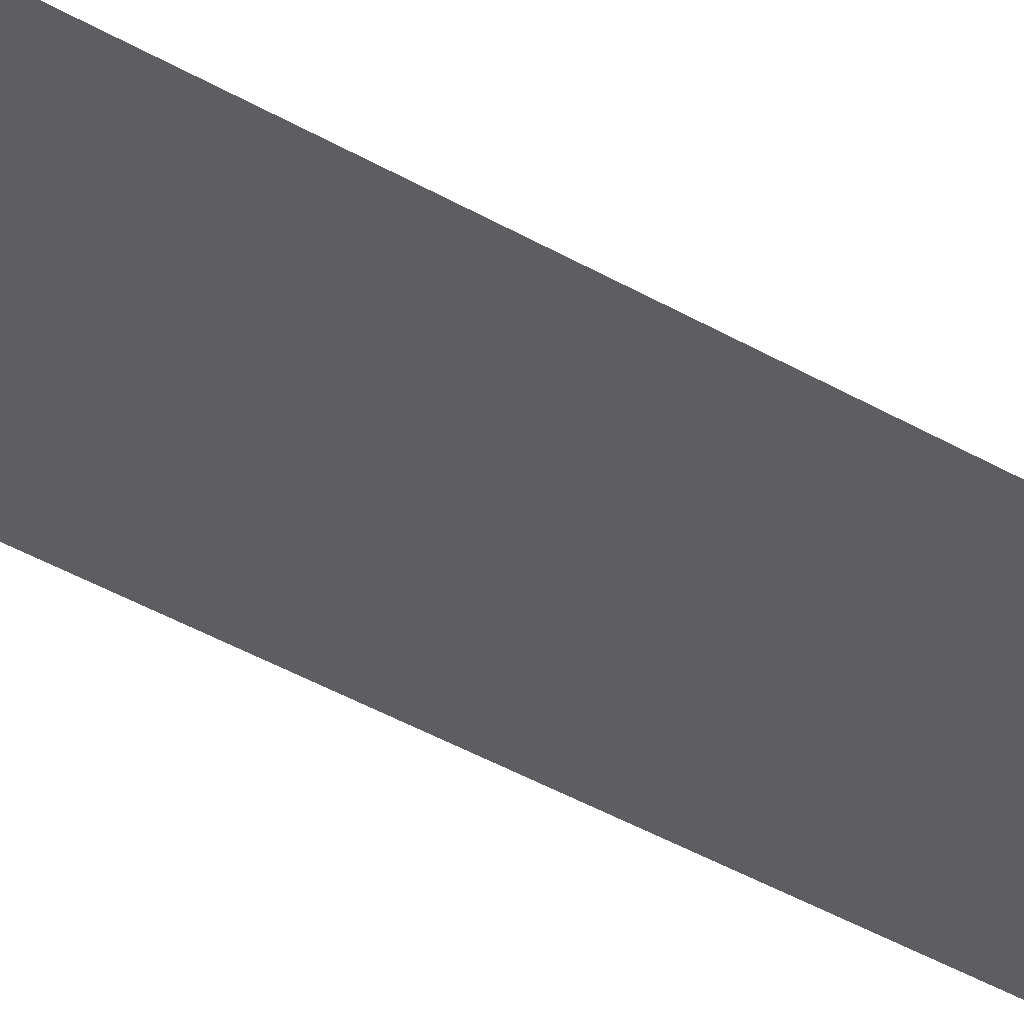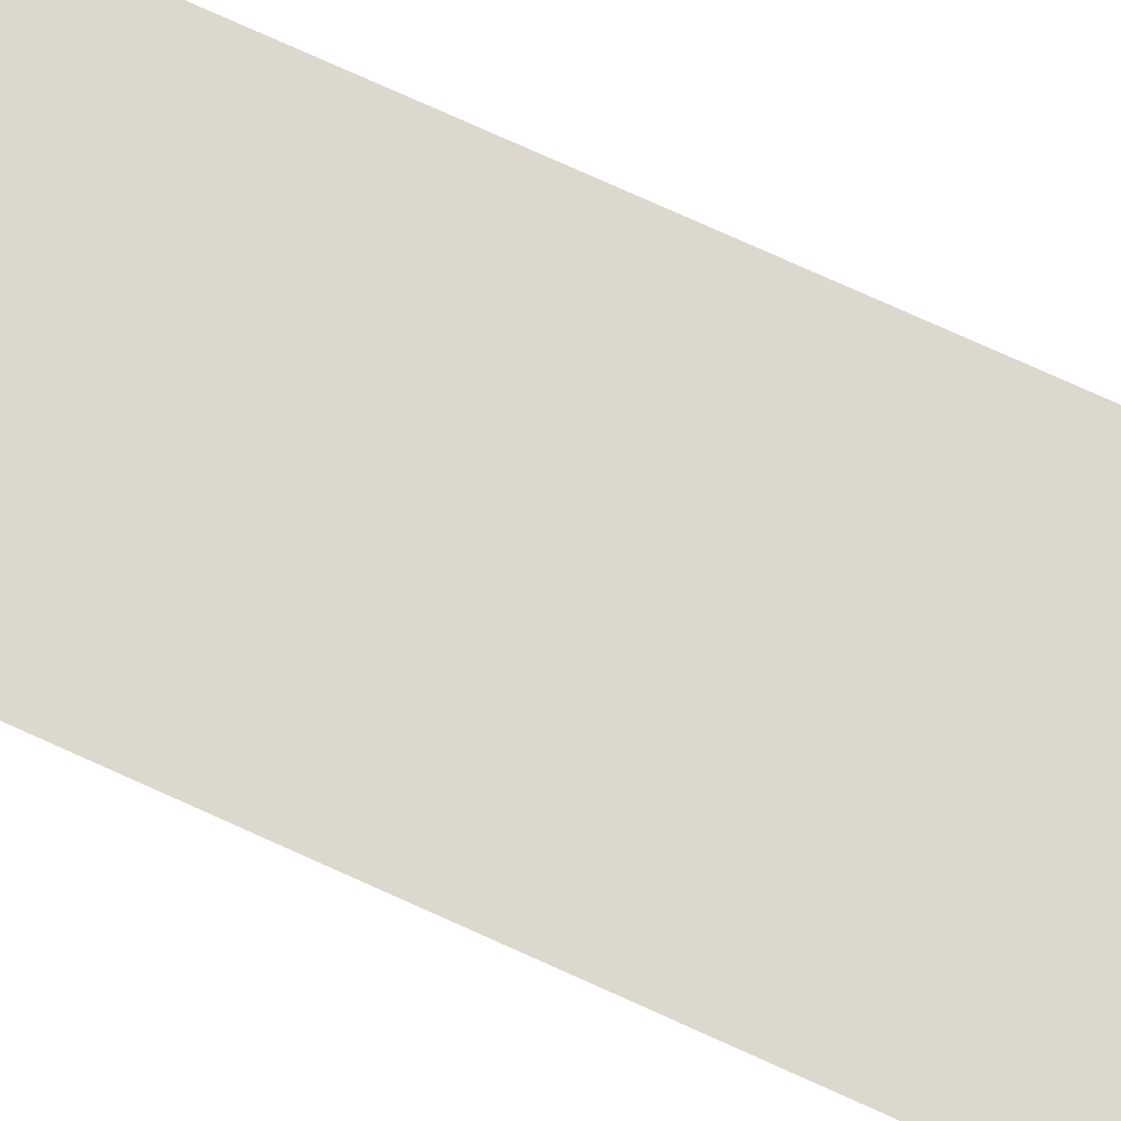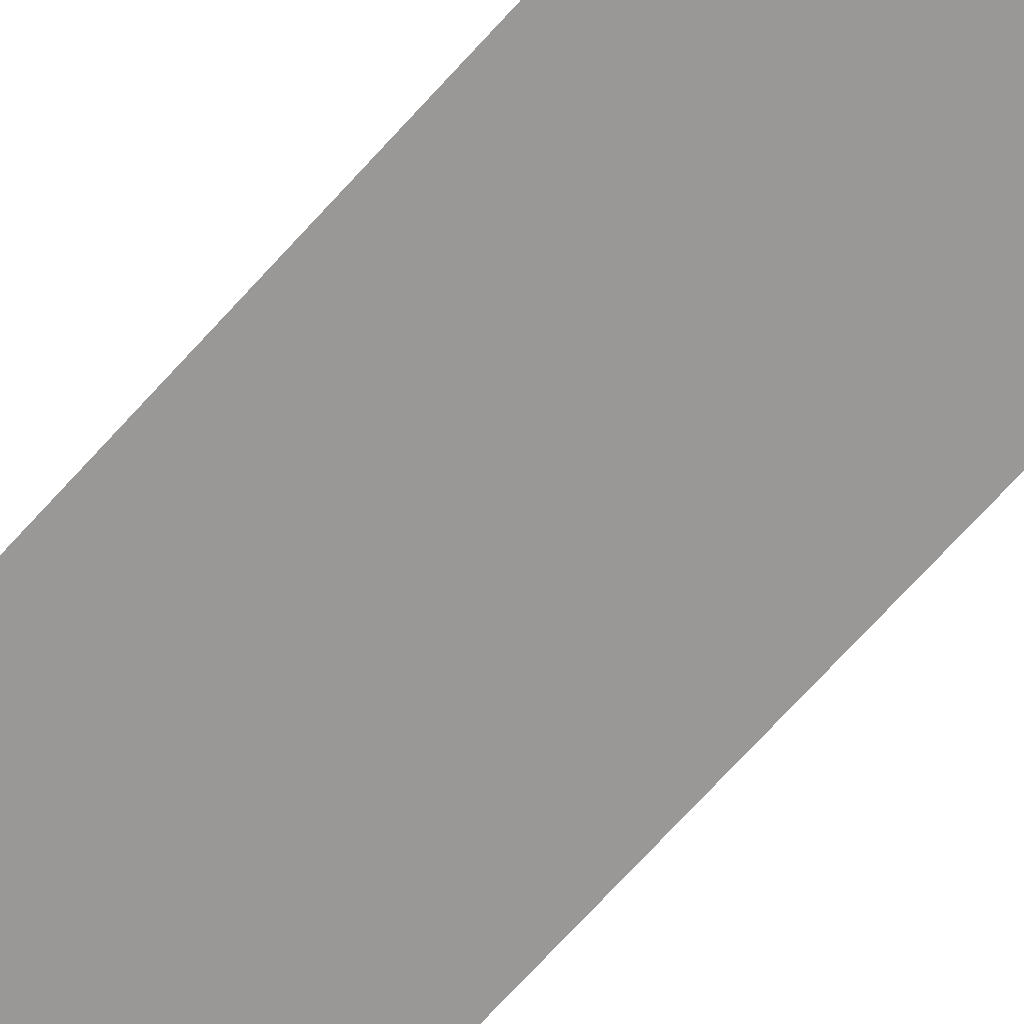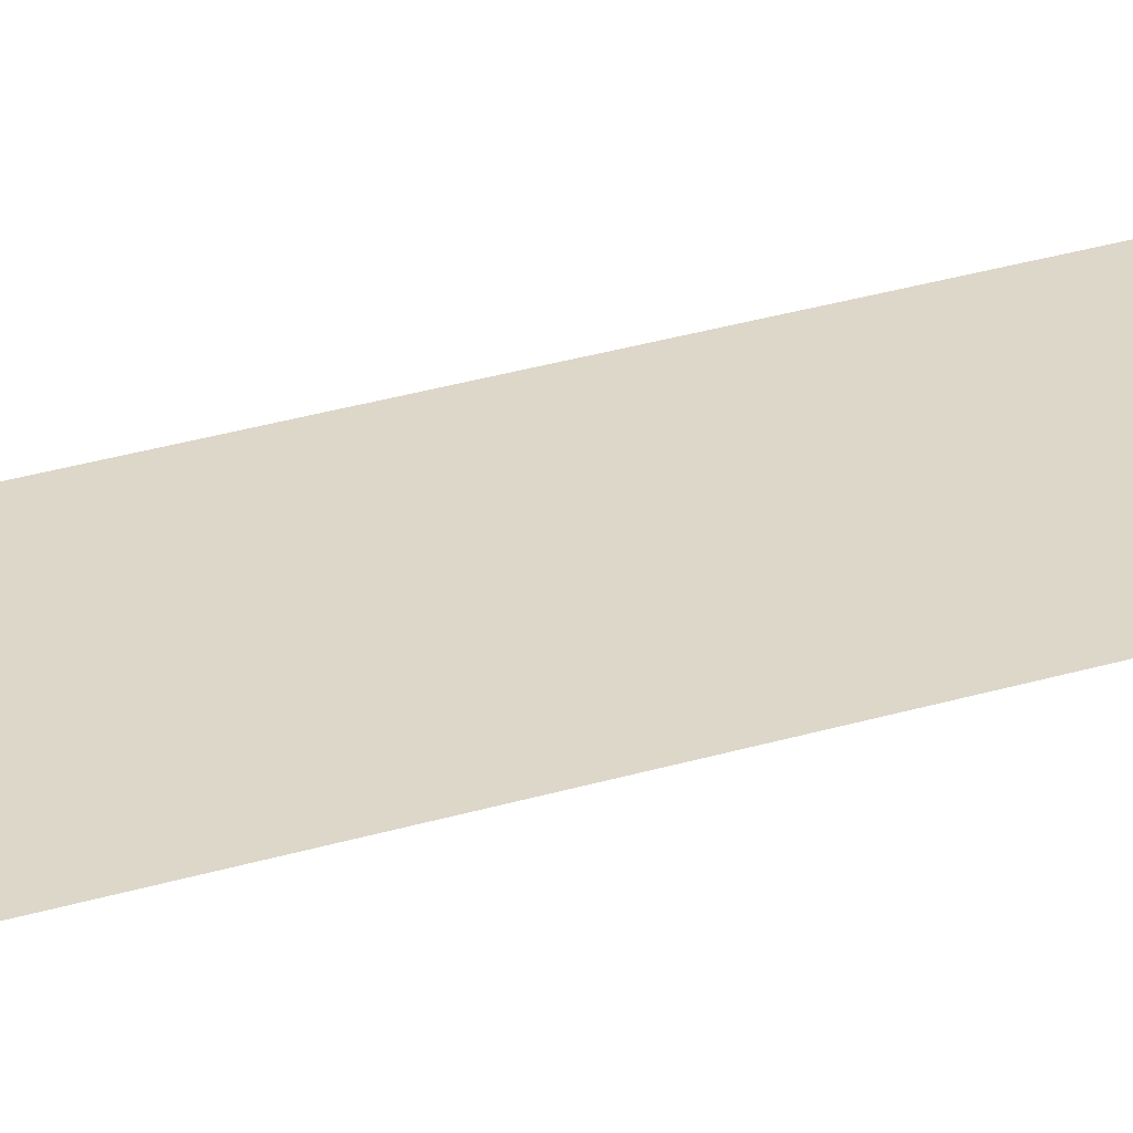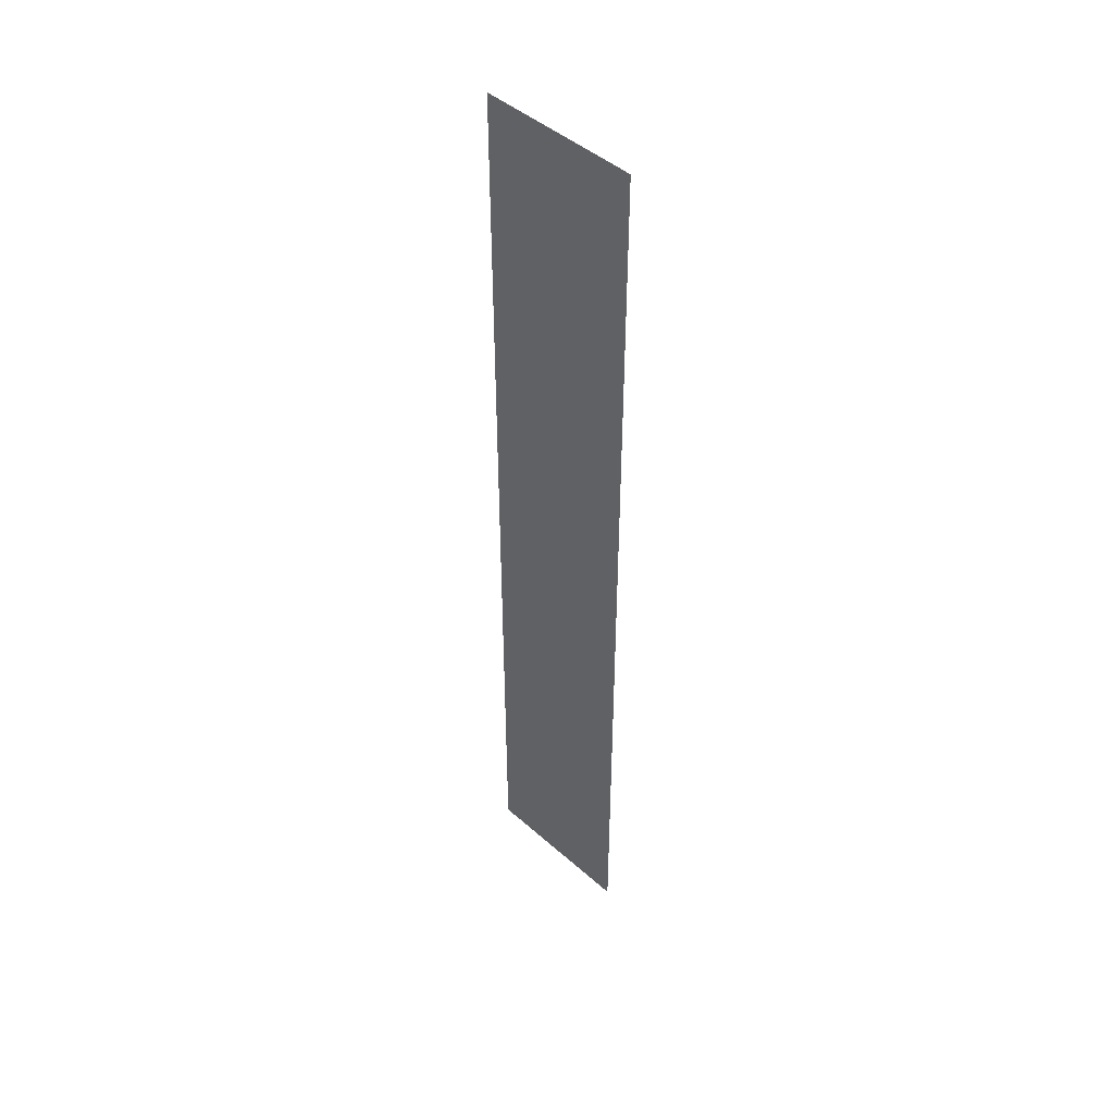
<metadata>
{"format":"obj","ext":"obj","renderer":"f3d","projection":"perspective","resolution":1024,"background":"white","views":[{"elev":-37.6,"azim":-127.4,"up":"+Y"},{"elev":72.4,"azim":114.7,"up":"+Y"},{"elev":-68.6,"azim":138.2,"up":"+Y"},{"elev":30.3,"azim":66.2,"up":"+Y"},{"elev":46.0,"azim":-134.8,"up":"+Z"}]}
</metadata>
<code>
v 0.01302 0.02396 -0.0168
v 0.01352 0.02396 -0.0138
v 0.01302 0.02396 -0.0138
v 0.01352 0.02396 -0.0168
f 1 3 2
f 1 2 4

</code>
